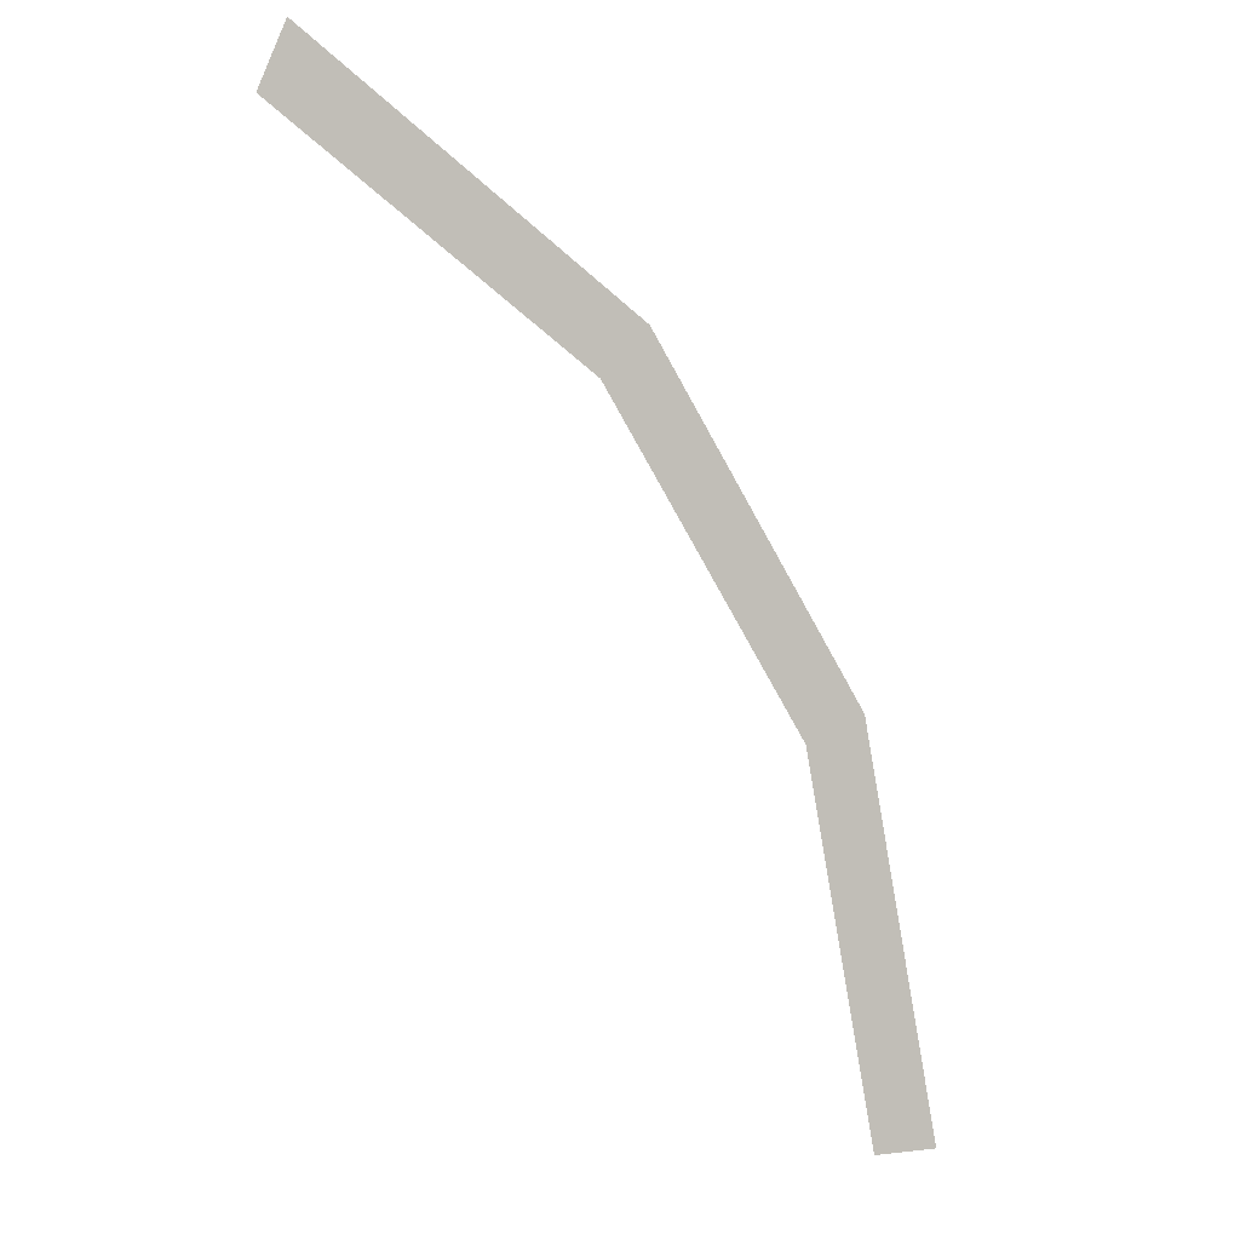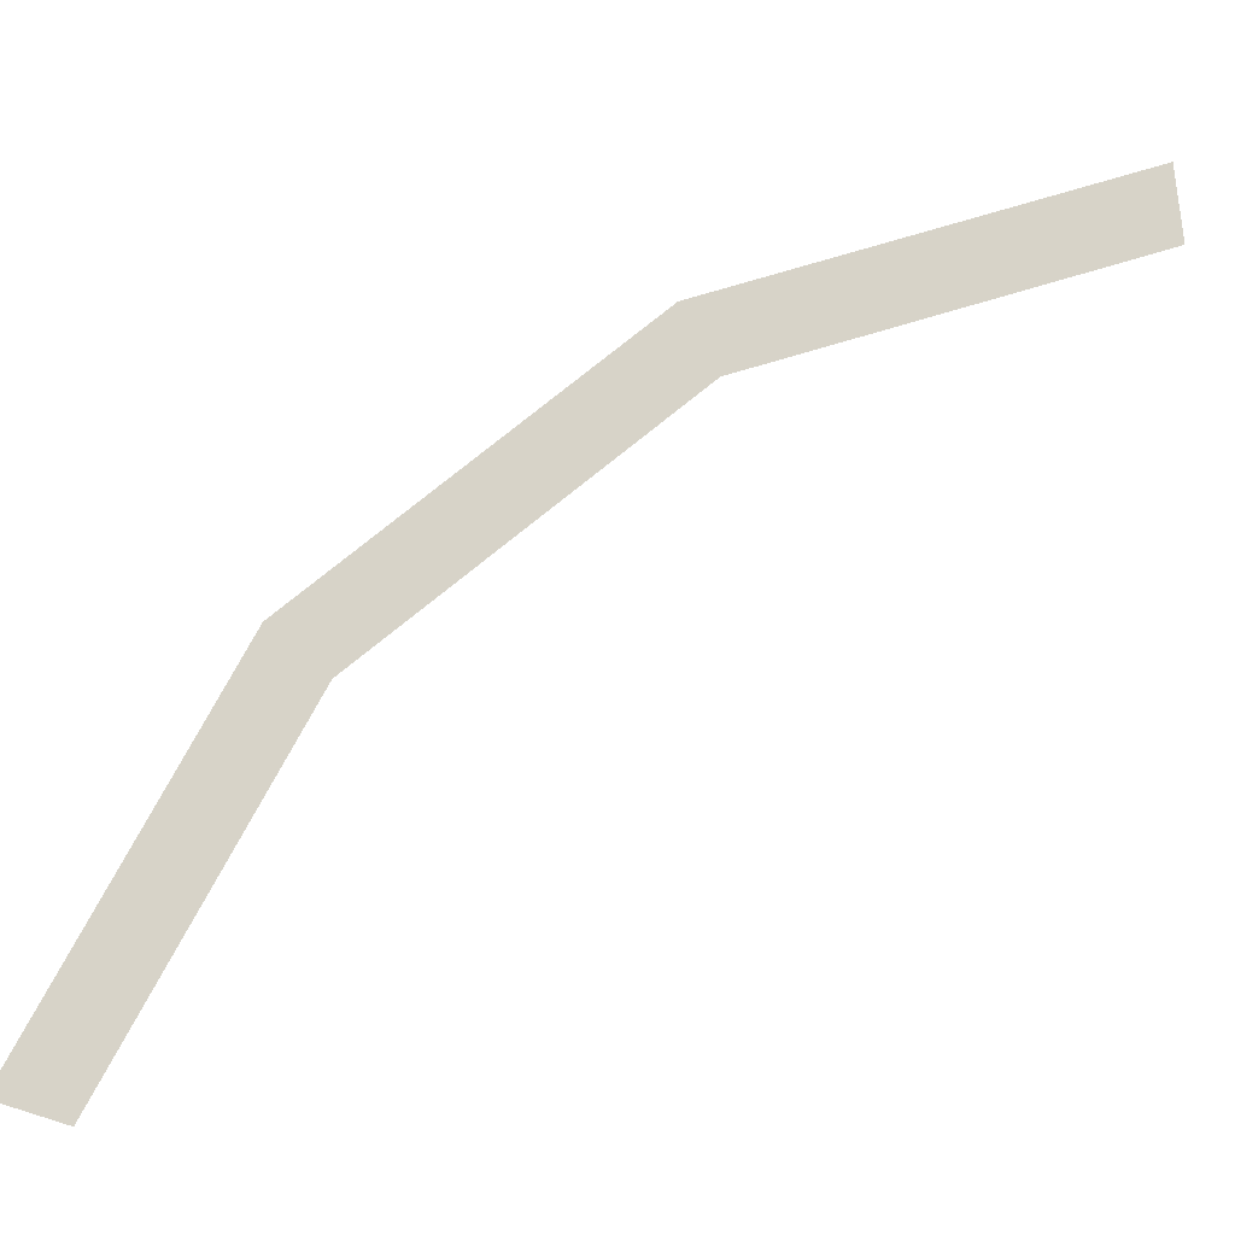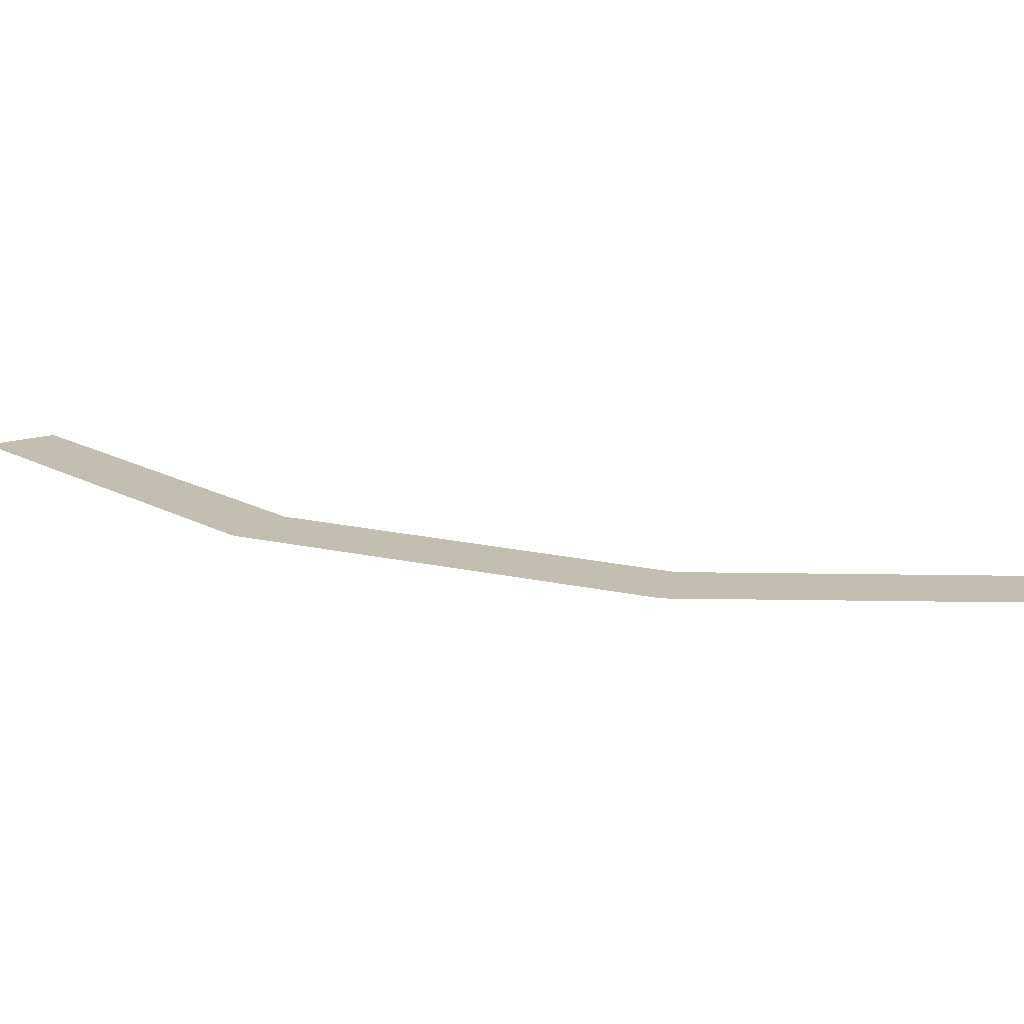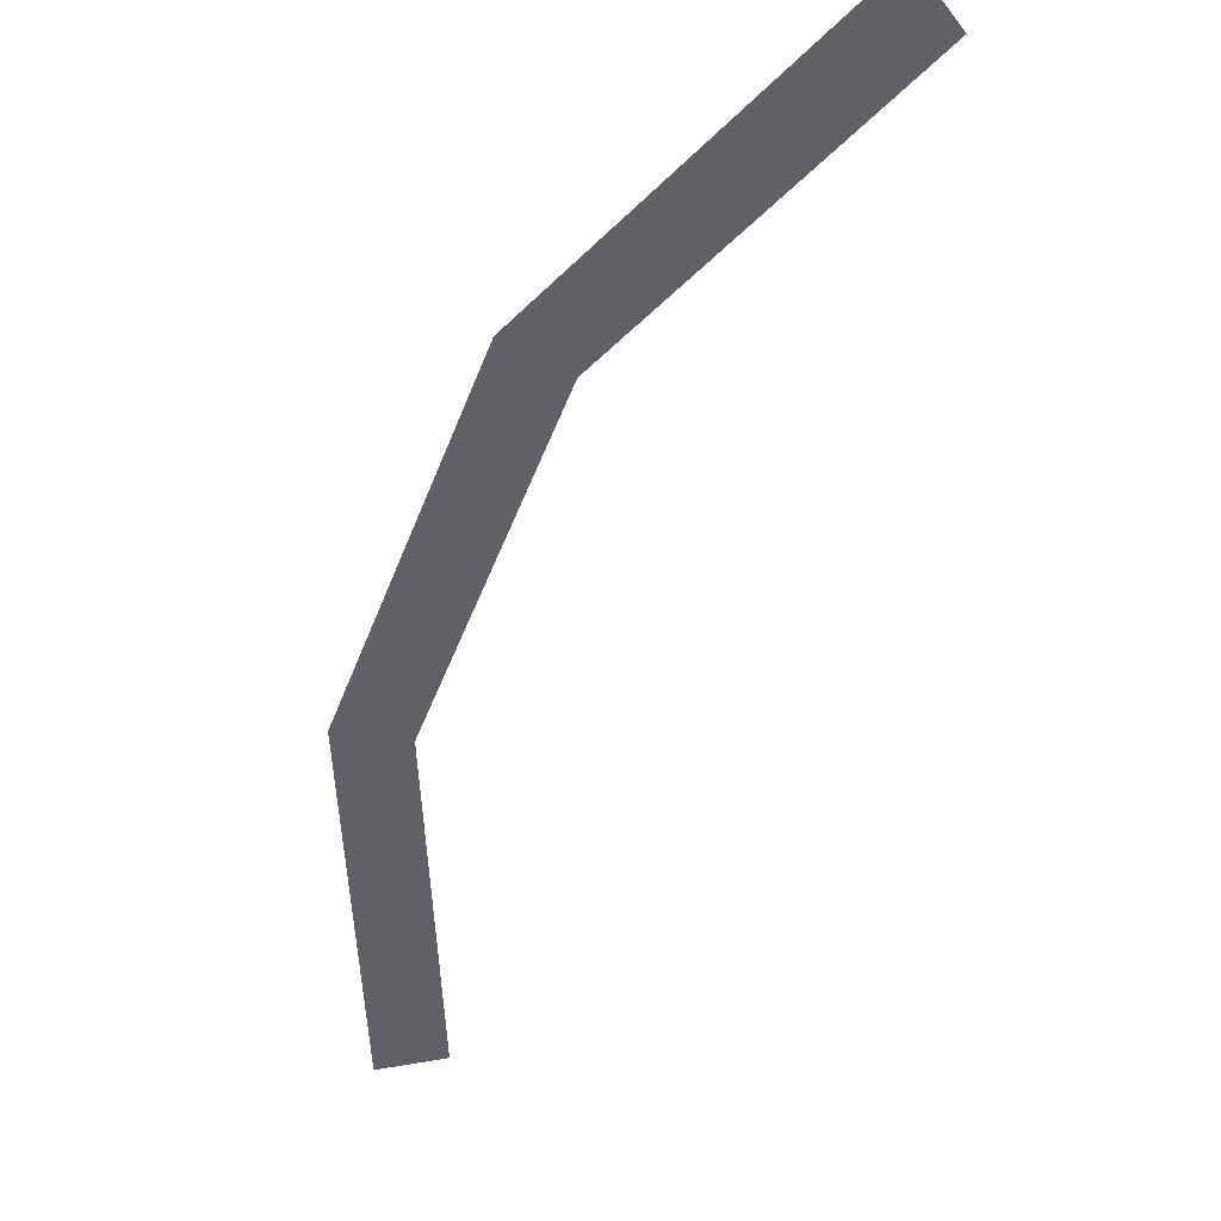
<metadata>
{"format":"obj","ext":"obj","renderer":"f3d","projection":"perspective","resolution":1024,"background":"white","views":[{"elev":-1.1,"azim":-30.0,"up":"+Z"},{"elev":76.5,"azim":-162.8,"up":"+Y"},{"elev":17.3,"azim":80.7,"up":"+Y"},{"elev":-49.7,"azim":125.9,"up":"+Y"}]}
</metadata>
<code>
v 0.7 0 0
v 0.75 0 0
v 0.6929 0 0.287
v 0.6467 0 0.2679
v 0.6467 0 0.2679
v 0.6929 0 0.287
v 0.5303 0 0.5303
v 0.495 0 0.495
v 0.495 0 0.495
v 0.5303 0 0.5303
v 0.287 0 0.6929
v 0.2679 0 0.6467
g mesh836
f 1 2 3
f 3 4 1
f 5 6 7
f 7 8 5
f 9 10 11
f 11 12 9

</code>
